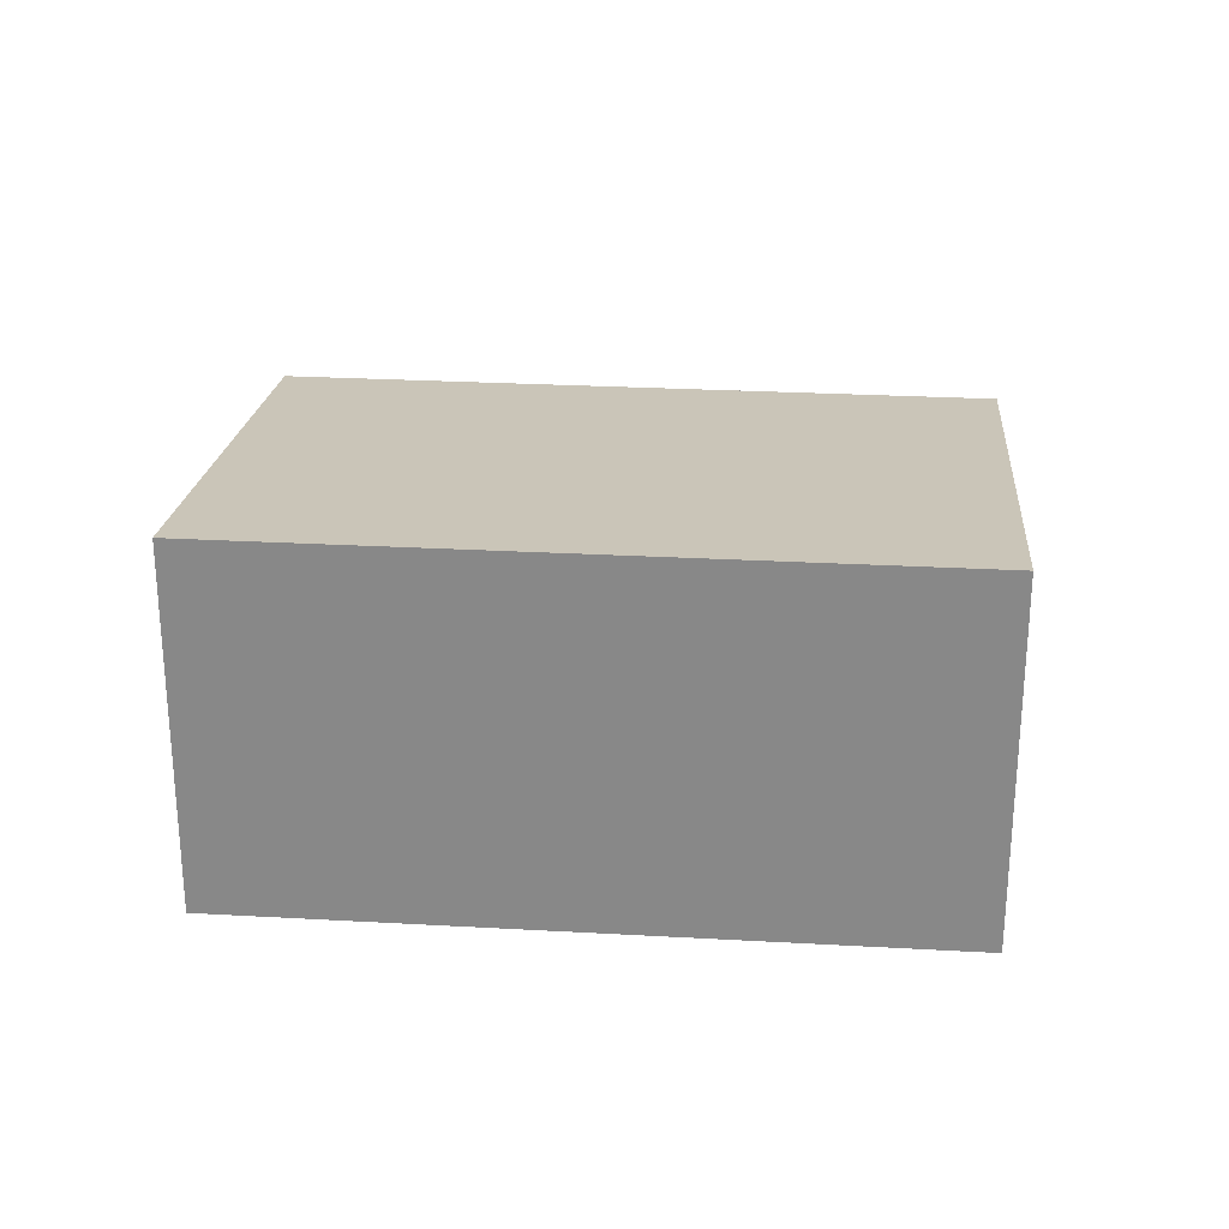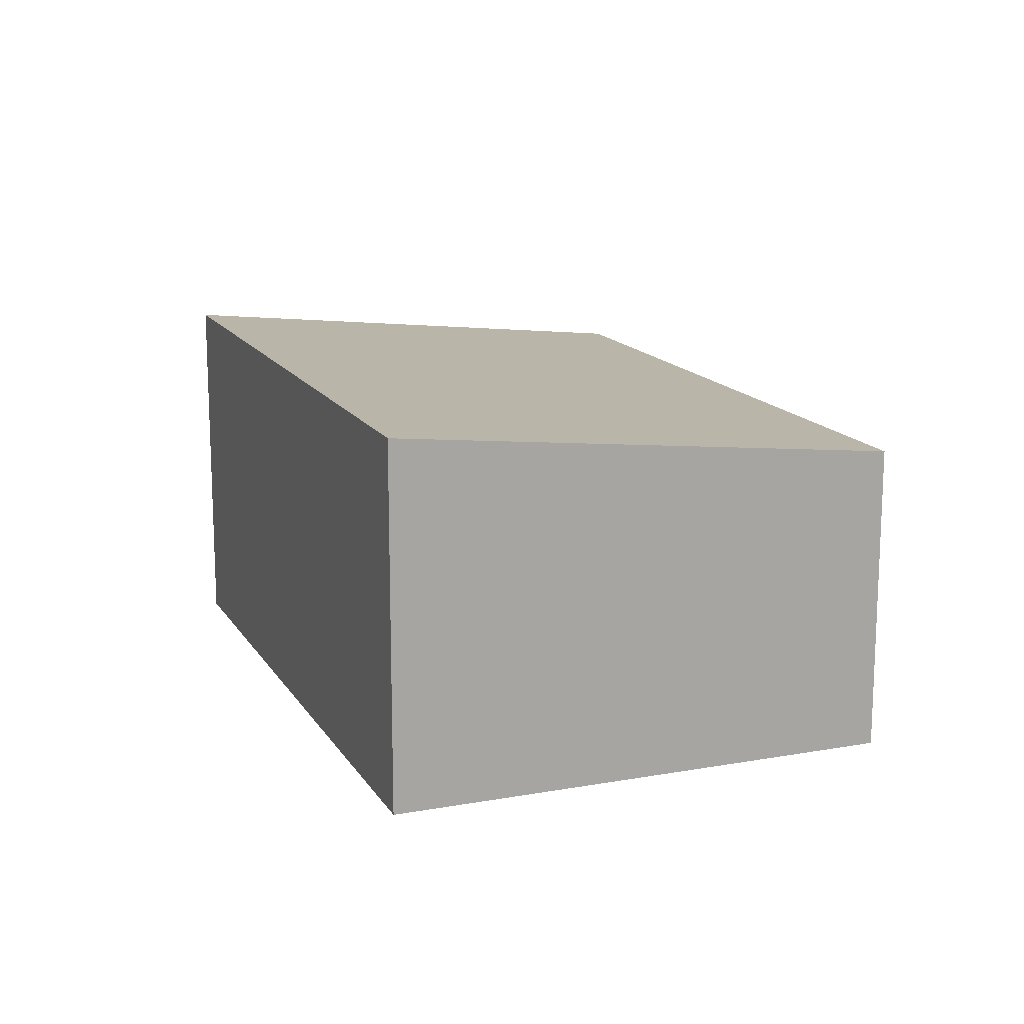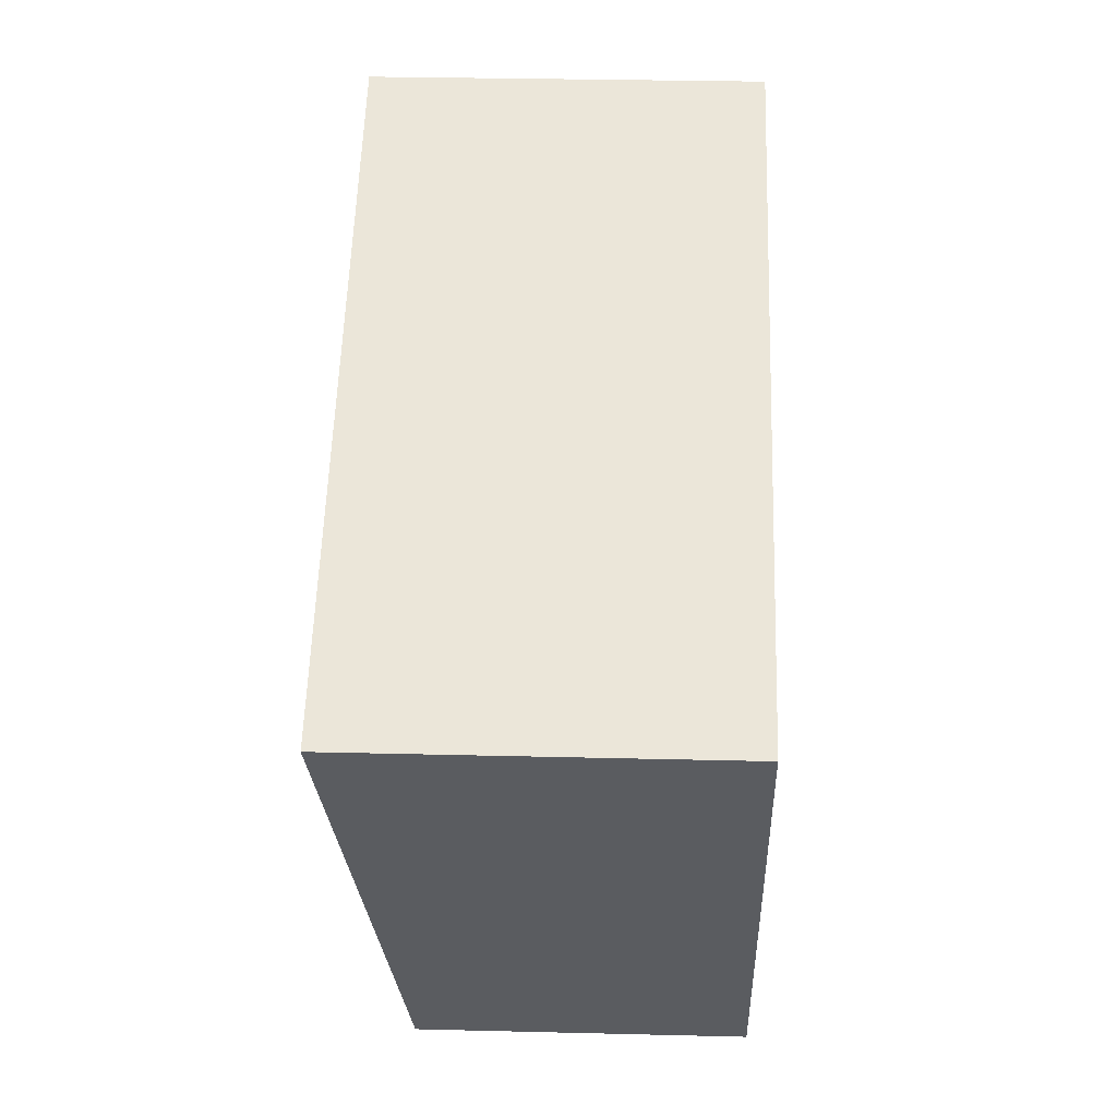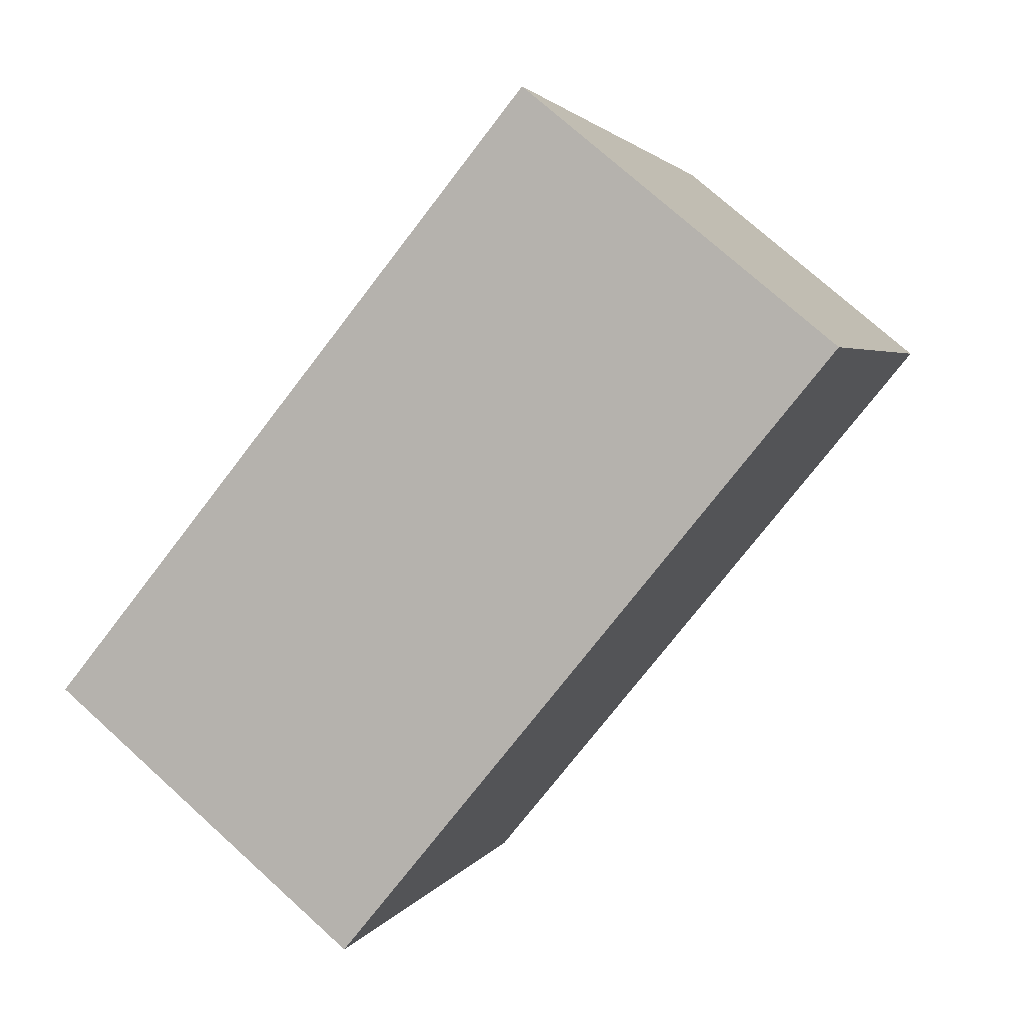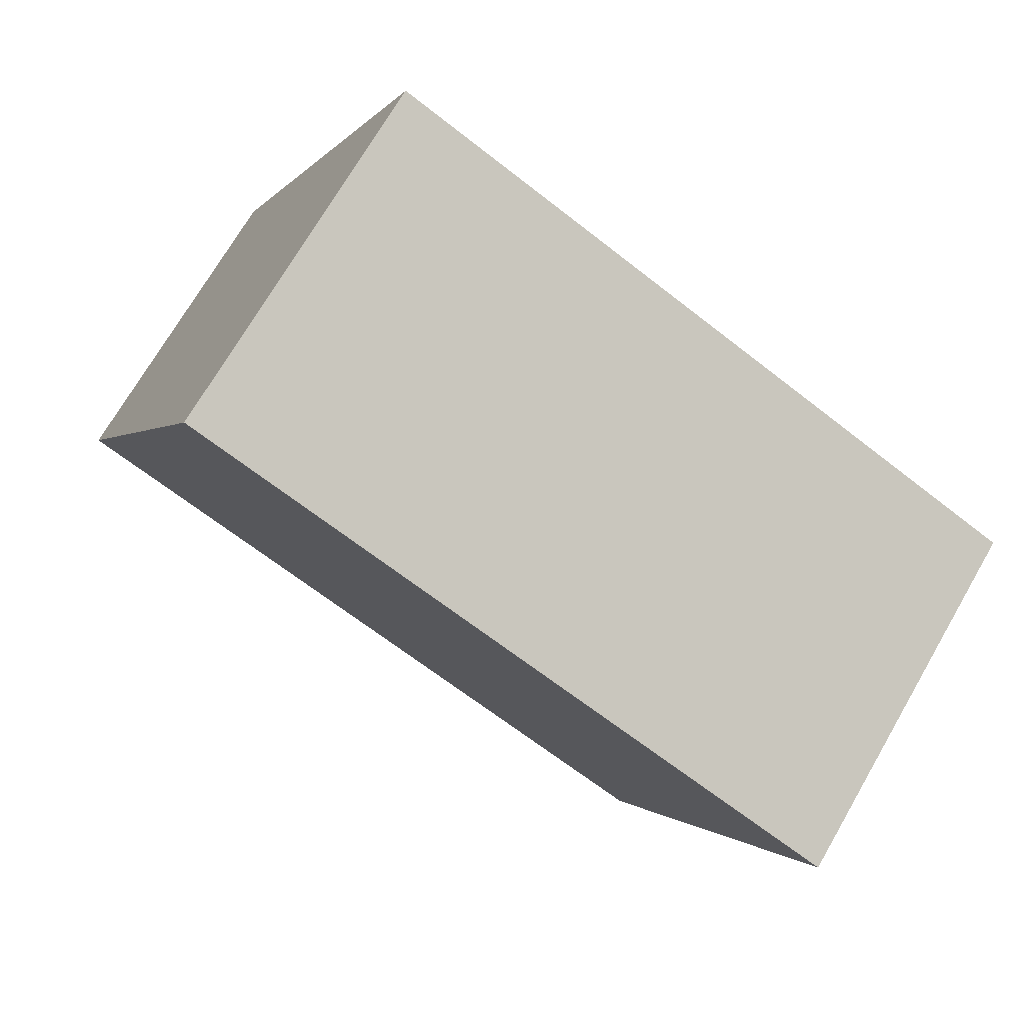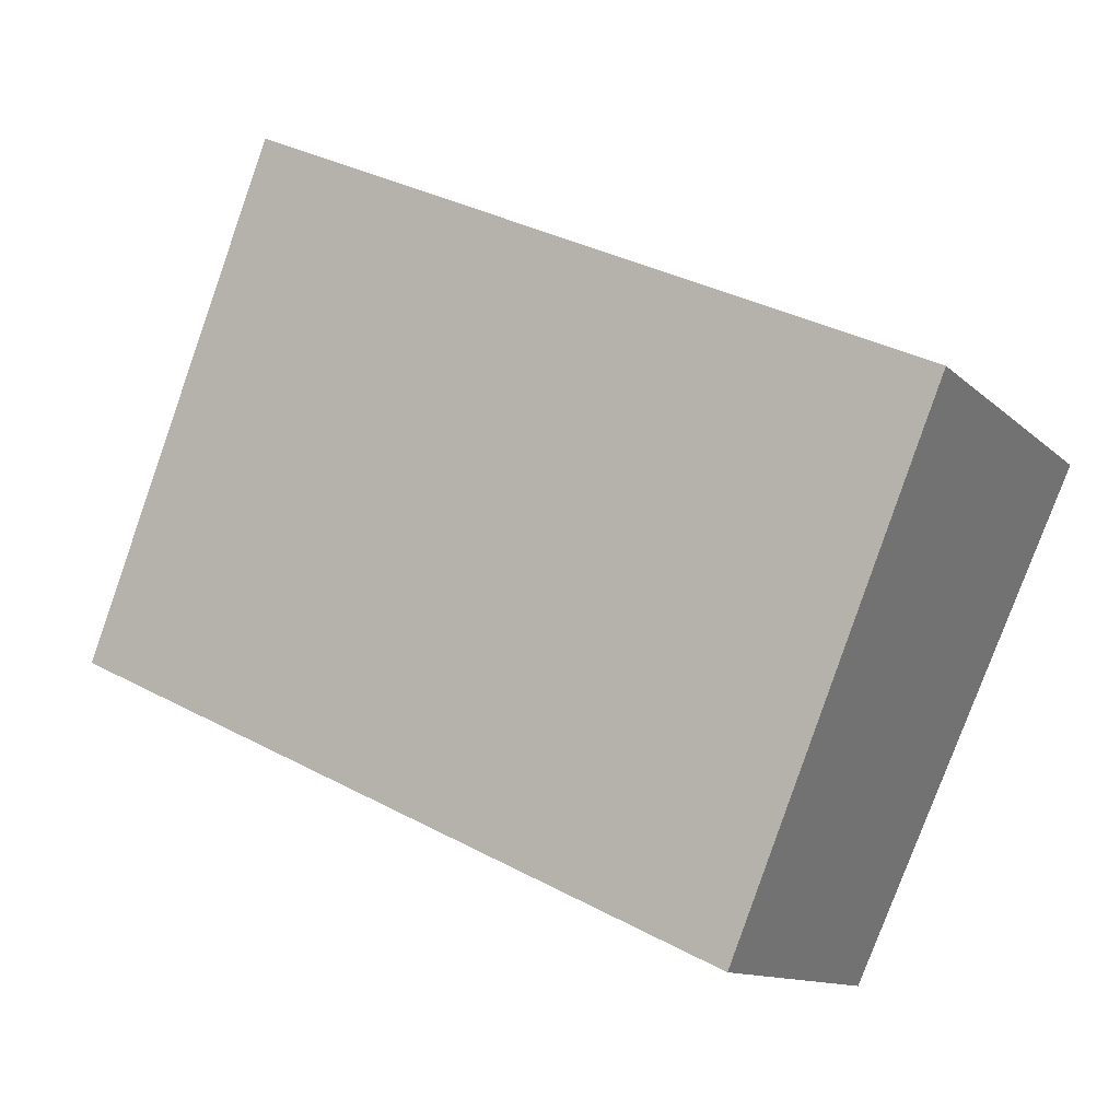
<metadata>
{"format":"obj","ext":"obj","renderer":"f3d","projection":"perspective","resolution":1024,"background":"white","views":[{"elev":26.4,"azim":-20.0,"up":"+Y"},{"elev":14.9,"azim":43.8,"up":"+Y"},{"elev":30.9,"azim":-88.0,"up":"+Z"},{"elev":74.2,"azim":-47.9,"up":"+Z"},{"elev":71.4,"azim":-149.9,"up":"+Z"},{"elev":-11.8,"azim":-153.5,"up":"+Z"}]}
</metadata>
<code>
v  8.612 3.068 -1.647
v  7.751e-05 3.626 -0.0001147
v  6.444 3.626 3.013
v  2.168 3.068 -4.66
v  6.444 -1.845e-16 3.013
v  0 0 0
v  2.168 2.853e-16 -4.66
v  8.612 1.009e-16 -1.647
g defaultobject
f 1 2 3
f 2 1 4
f 5 2 6
f 2 5 3
f 2 7 6
f 7 2 4
f 4 8 7
f 8 4 1
f 8 3 5
f 3 8 1
f 6 8 5
f 8 6 7

</code>
